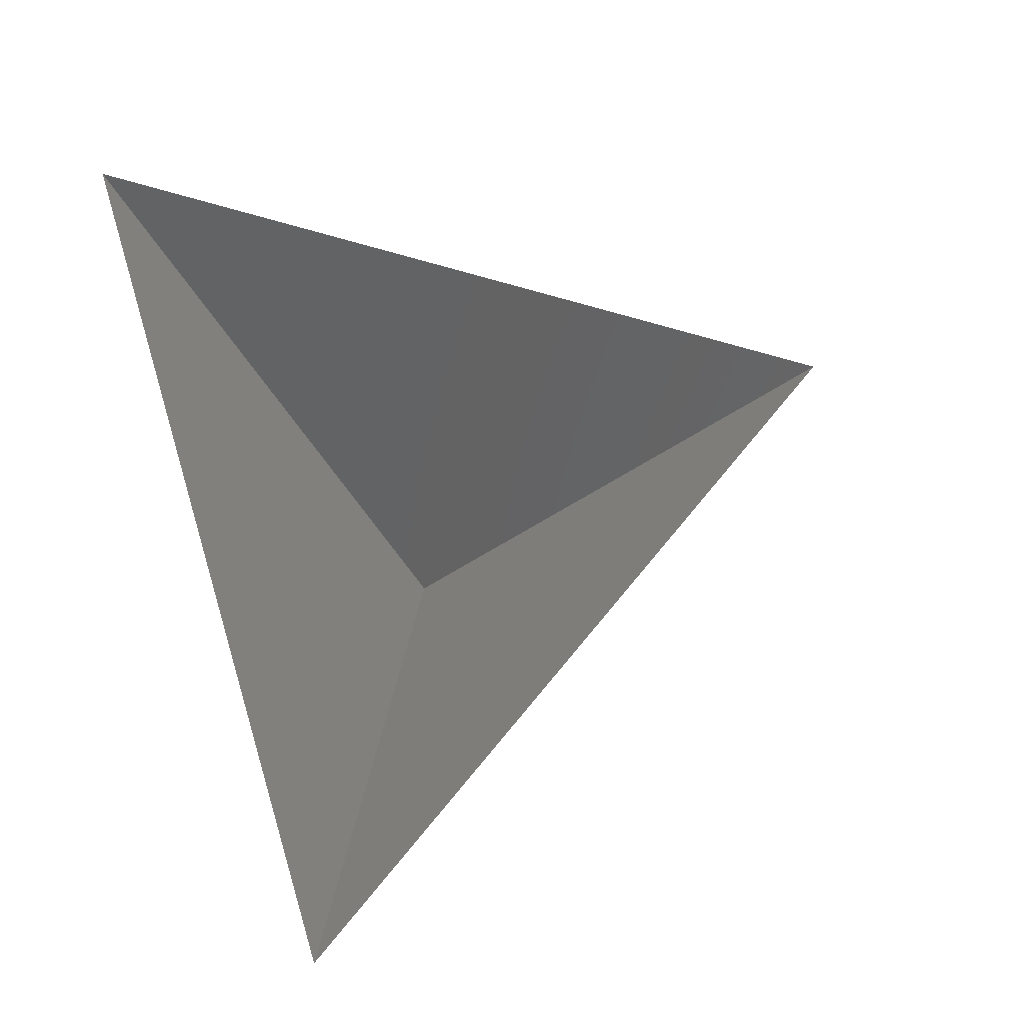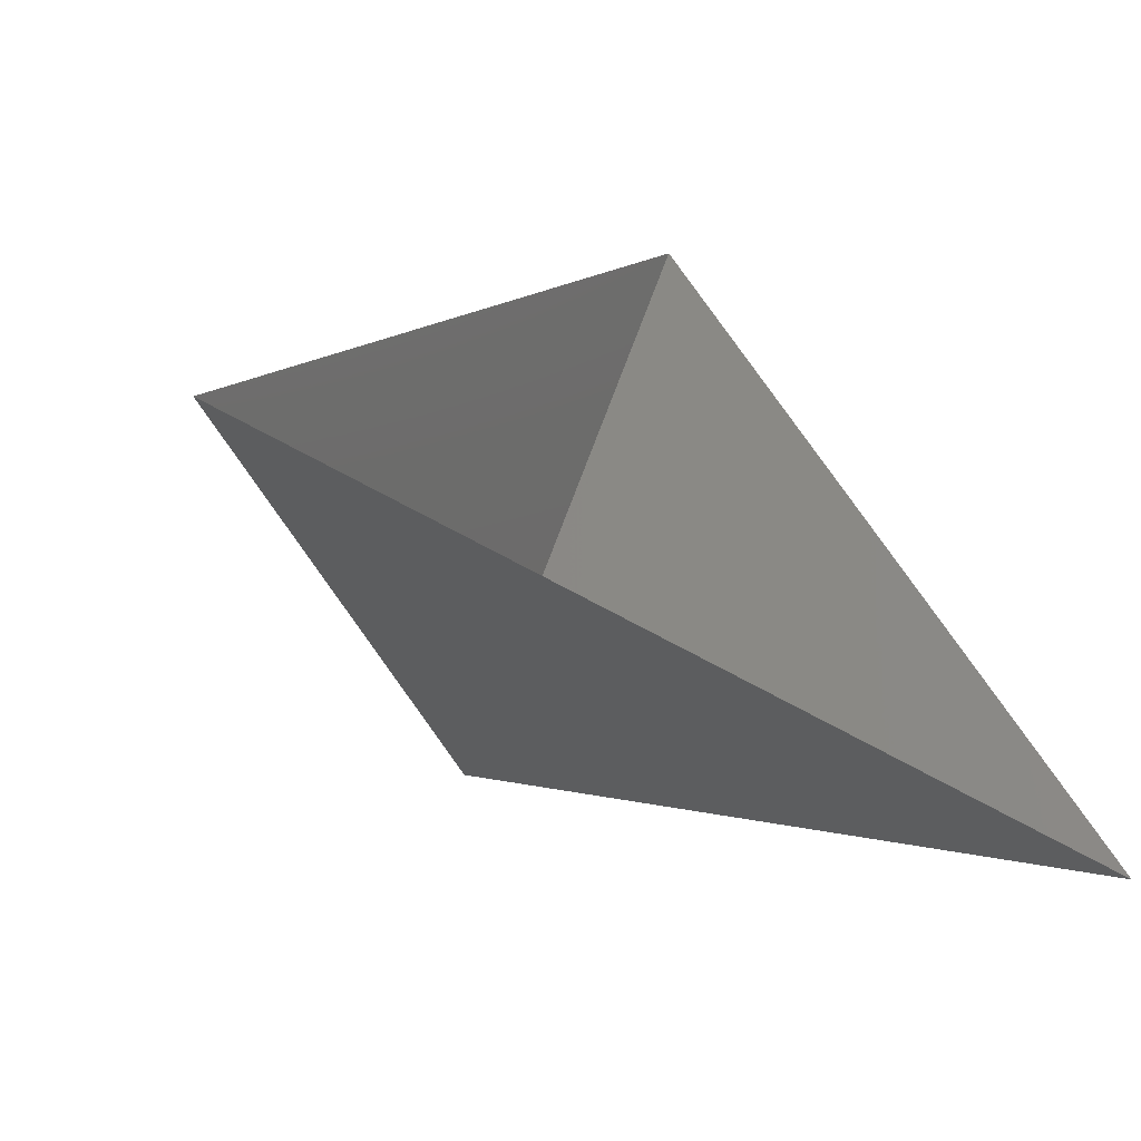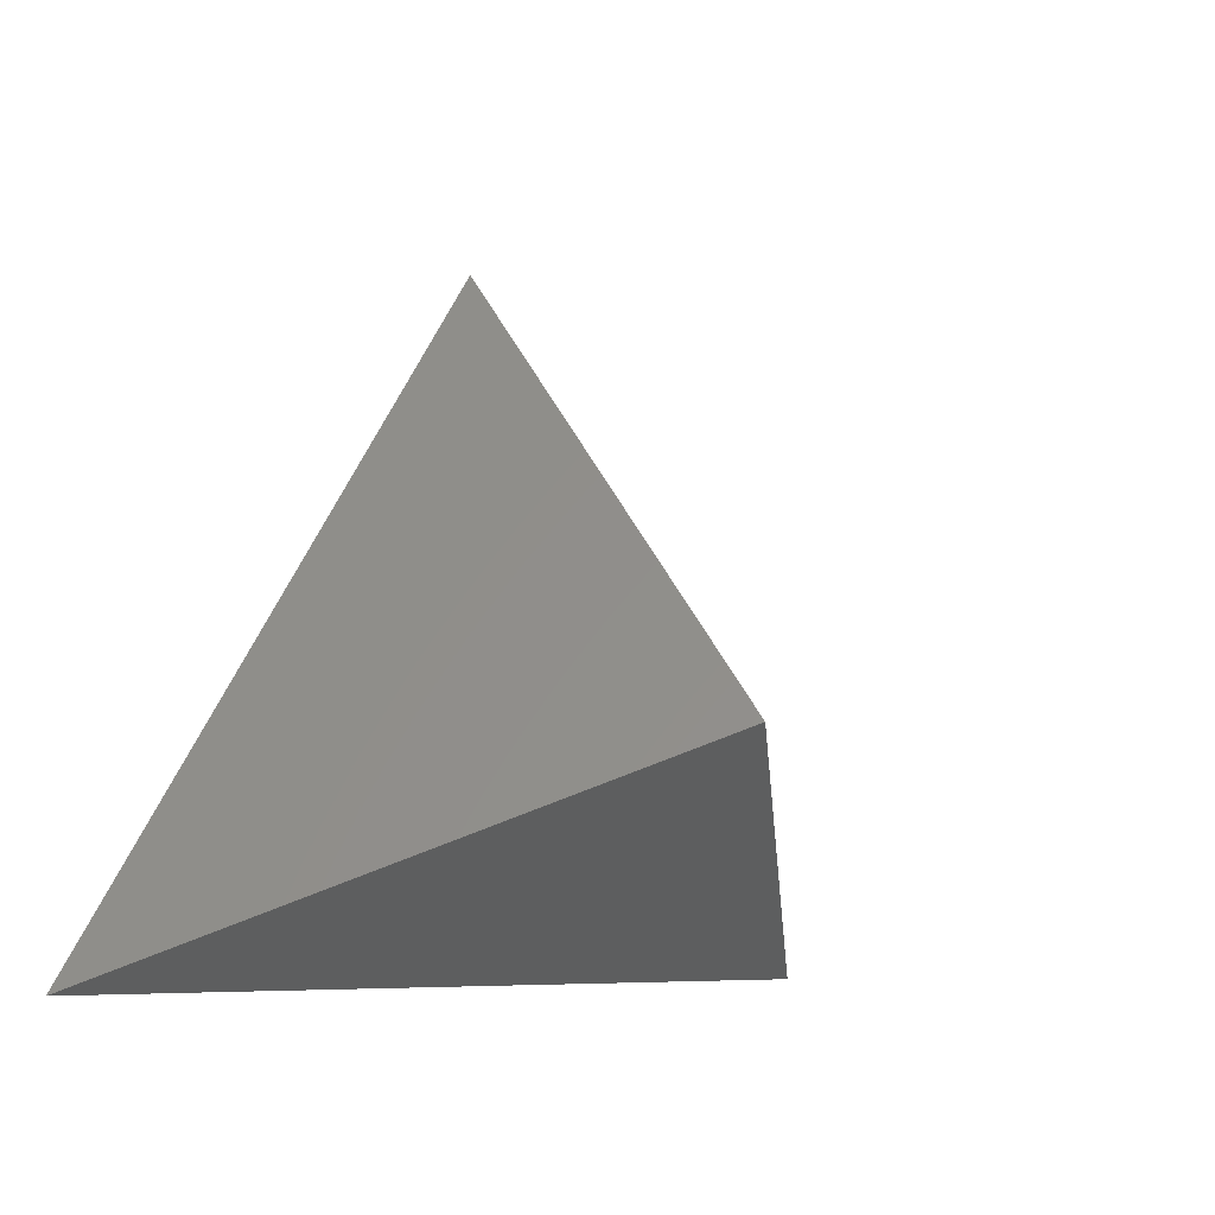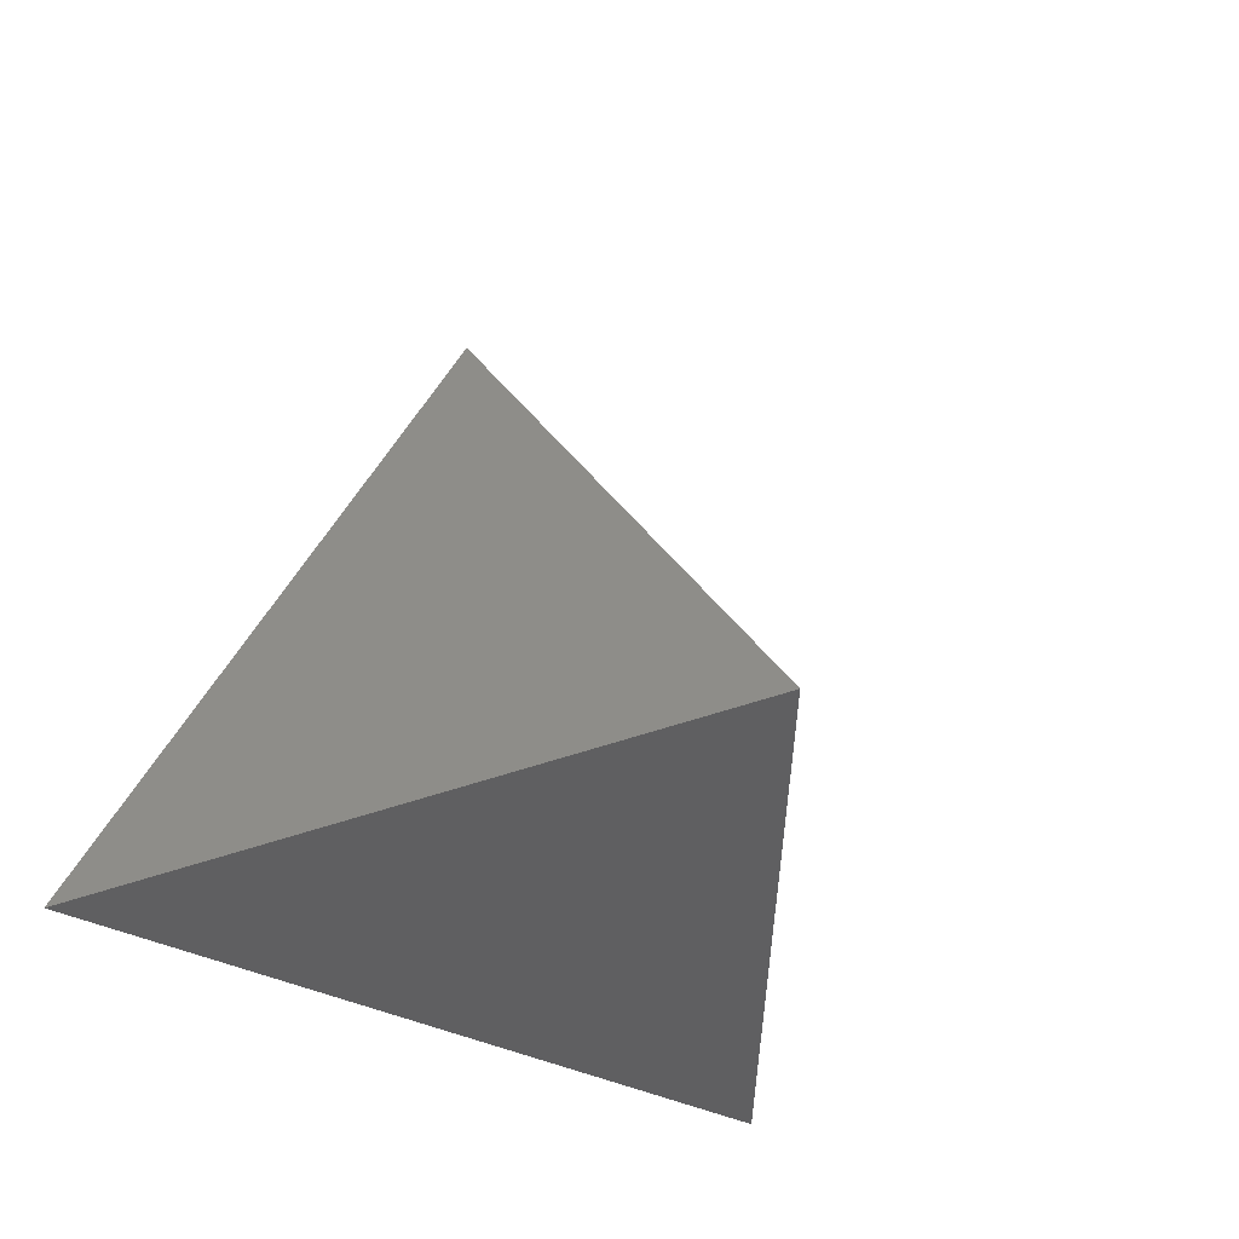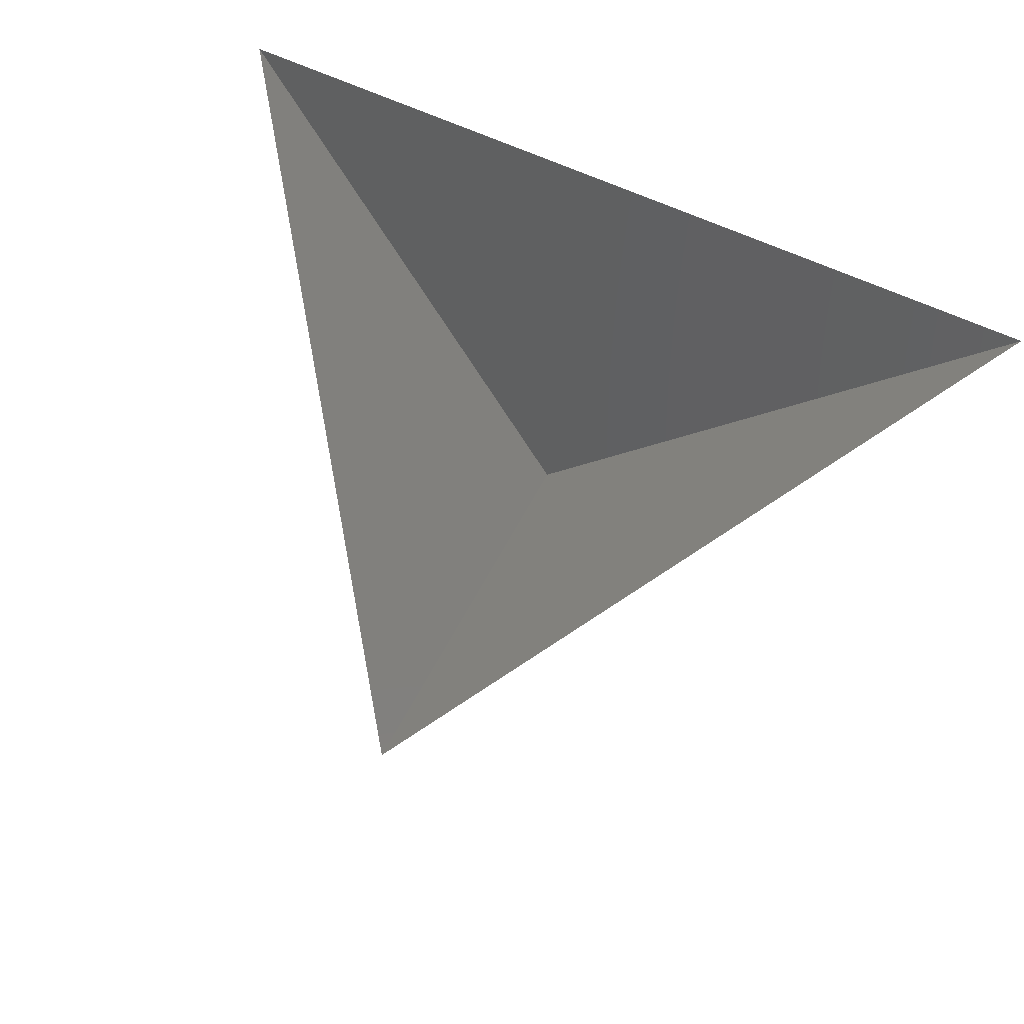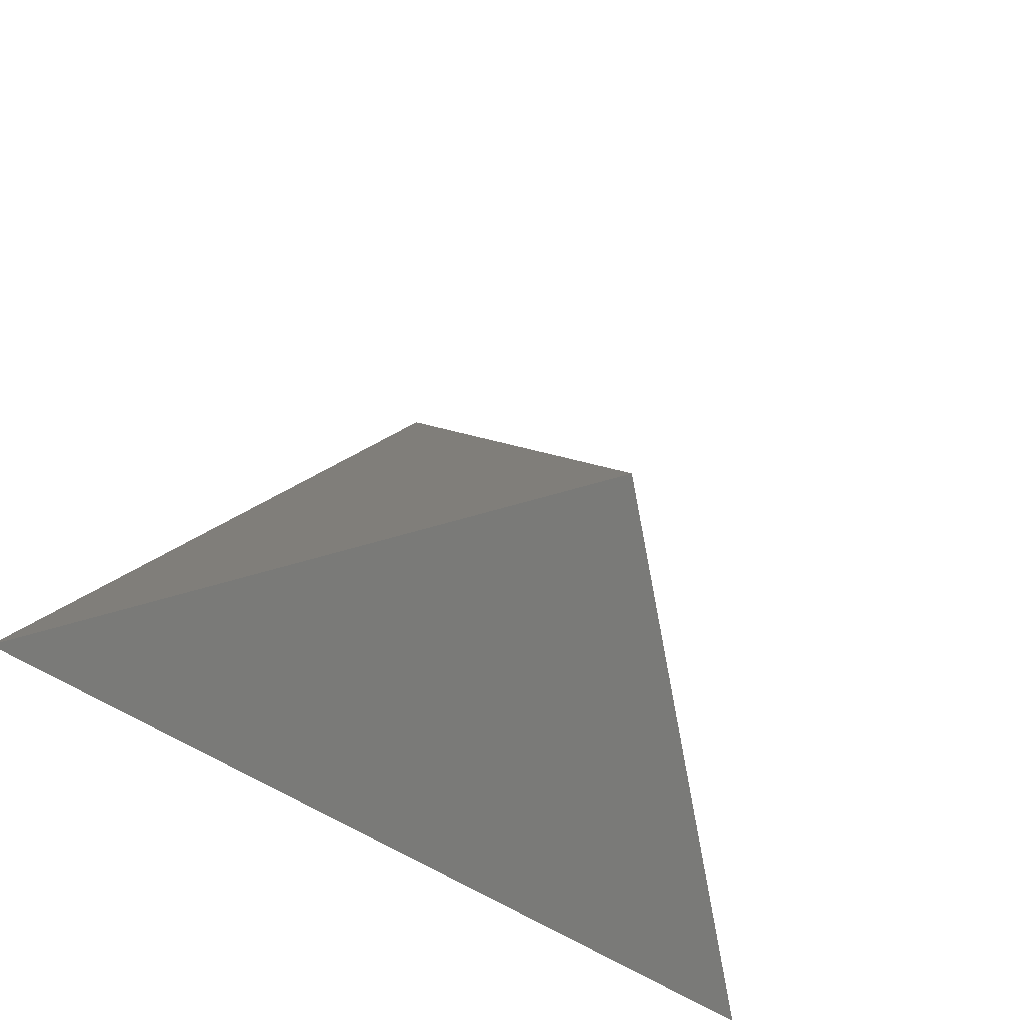
<metadata>
{"format":"stl","ext":"stl","renderer":"f3d","projection":"perspective","resolution":1024,"background":"white","views":[{"elev":70.5,"azim":73.0,"up":"+Z"},{"elev":-54.4,"azim":-32.5,"up":"+Y"},{"elev":-7.0,"azim":135.4,"up":"+Y"},{"elev":-23.7,"azim":128.1,"up":"+Y"},{"elev":73.6,"azim":-157.1,"up":"+Z"},{"elev":-49.2,"azim":141.5,"up":"+Y"}]}
</metadata>
<code>
# stl→obj: 4 verts, 3 faces
v -5 -17 21.1
v 7 -17 21.1
v 1 -14 16.1
v 1 -8 21.1
f 1 2 3
f 2 4 3
f 4 1 3

</code>
